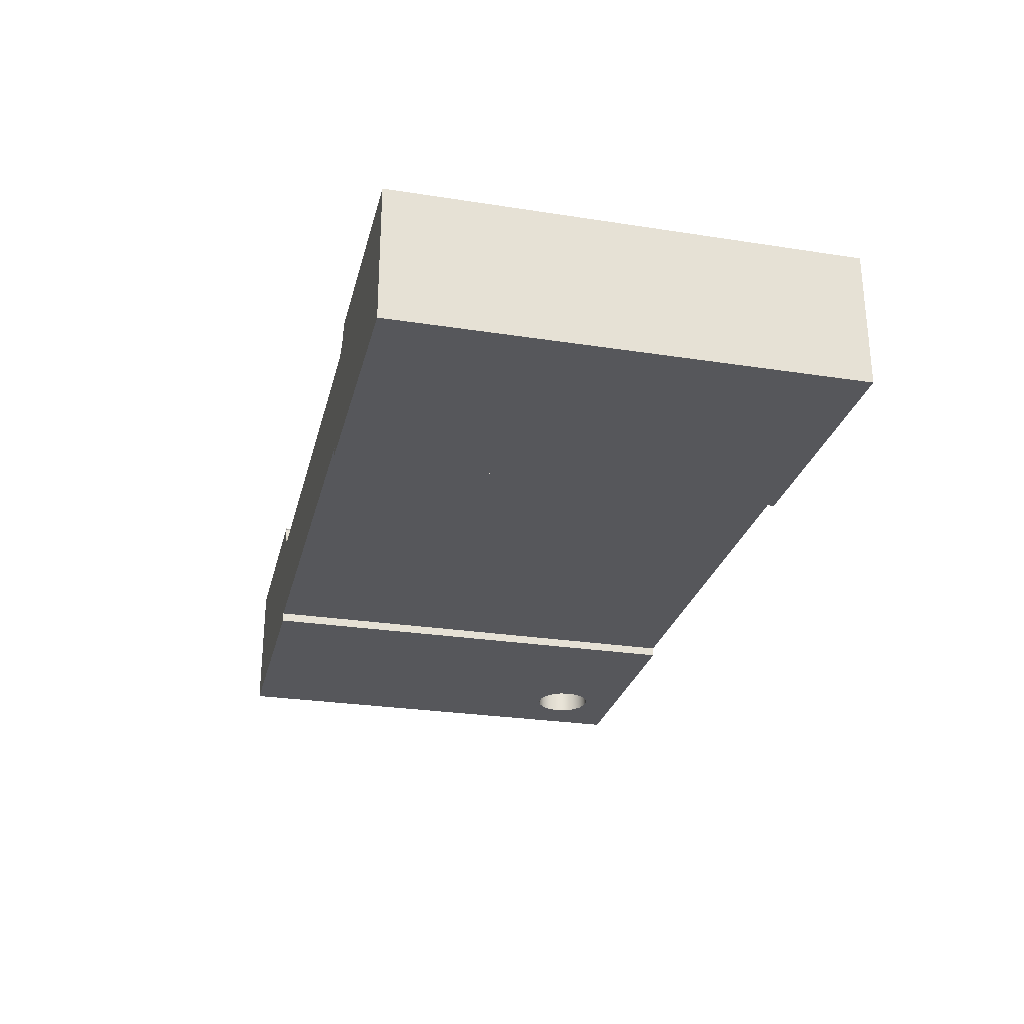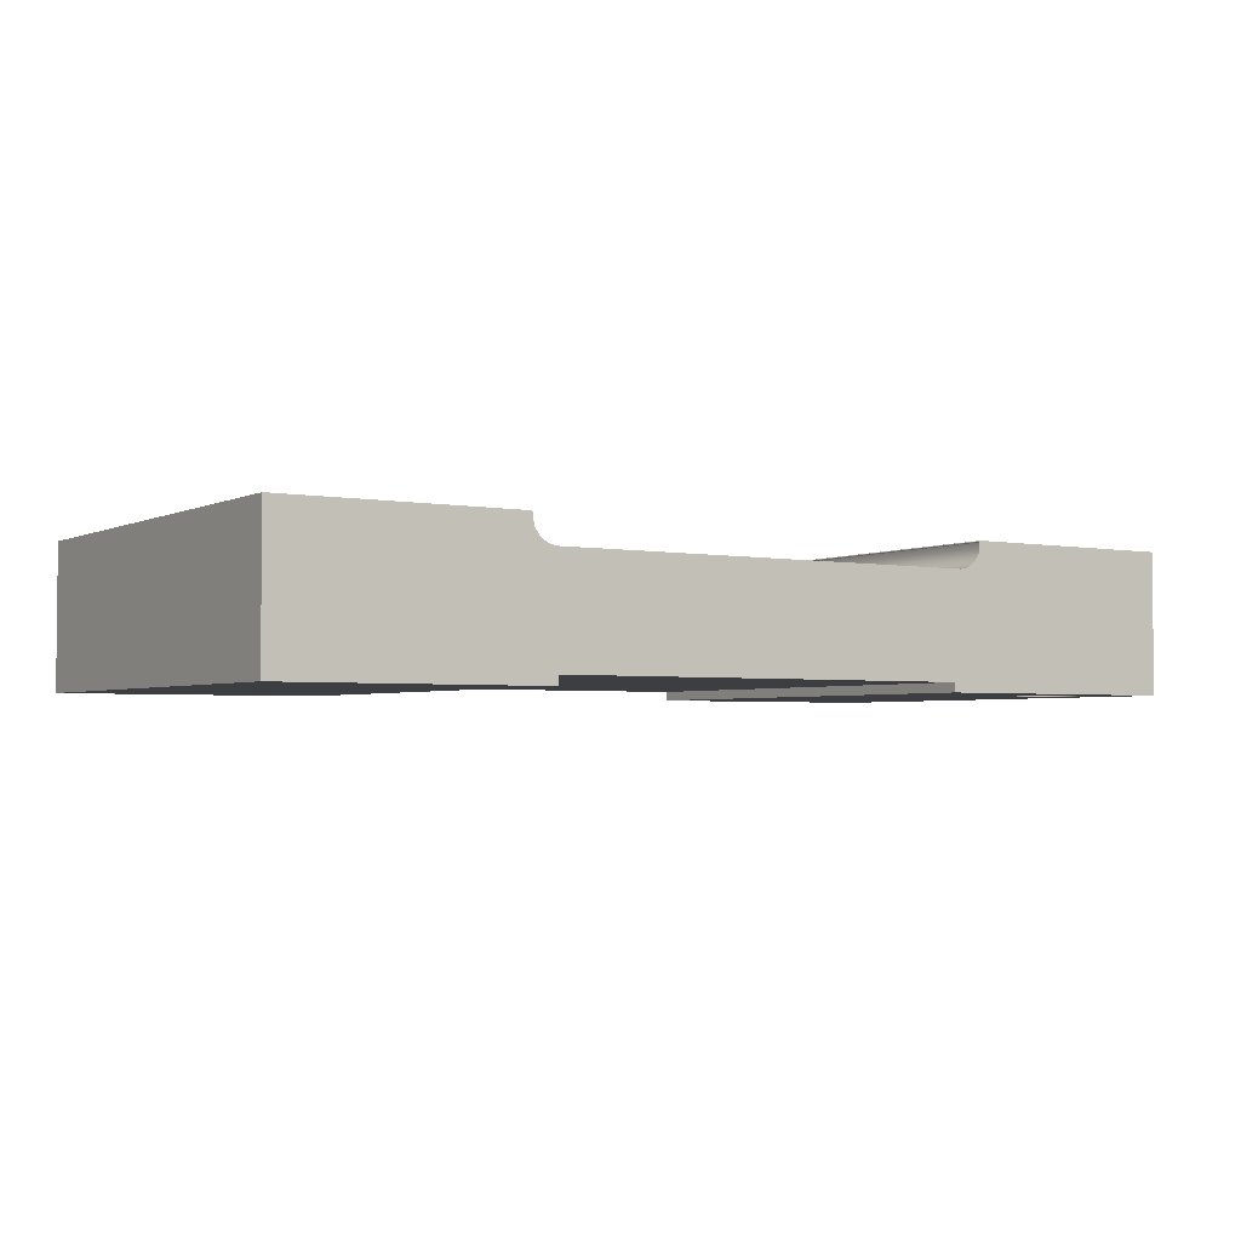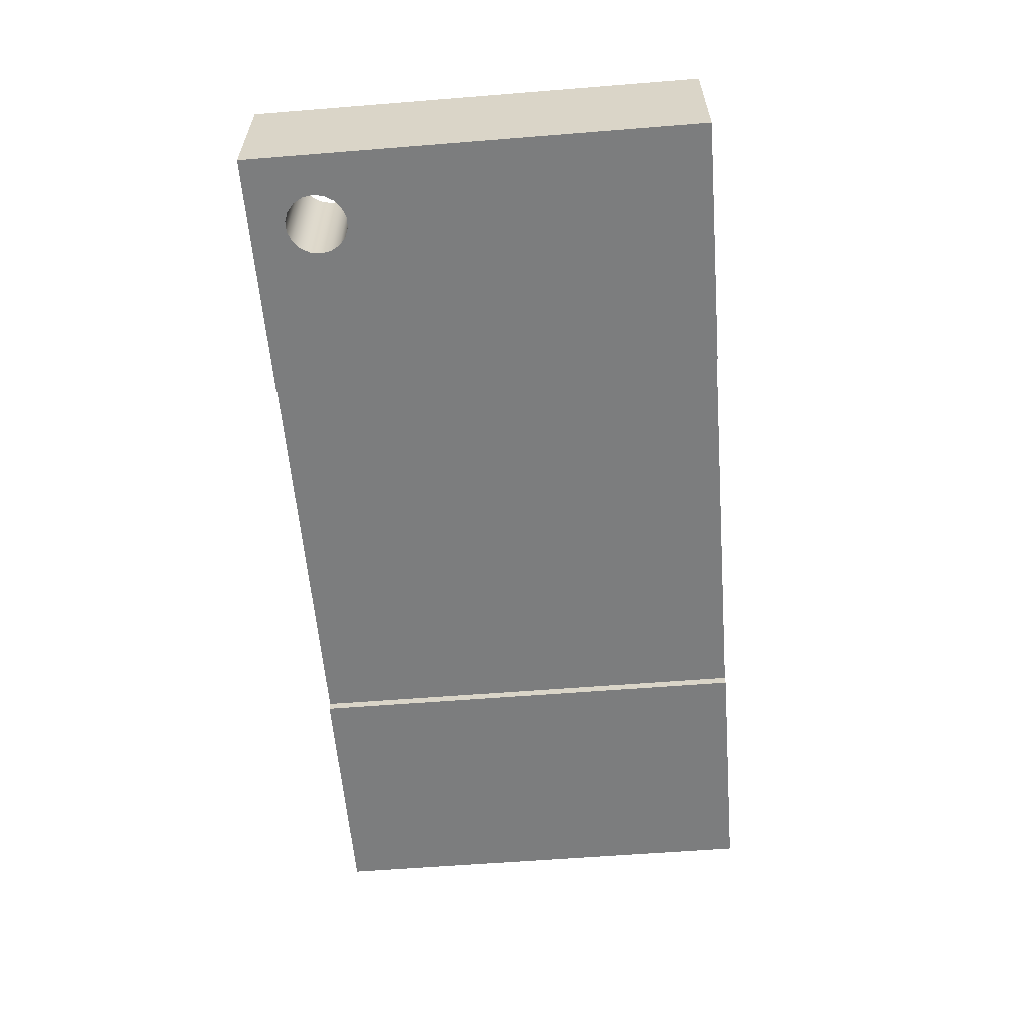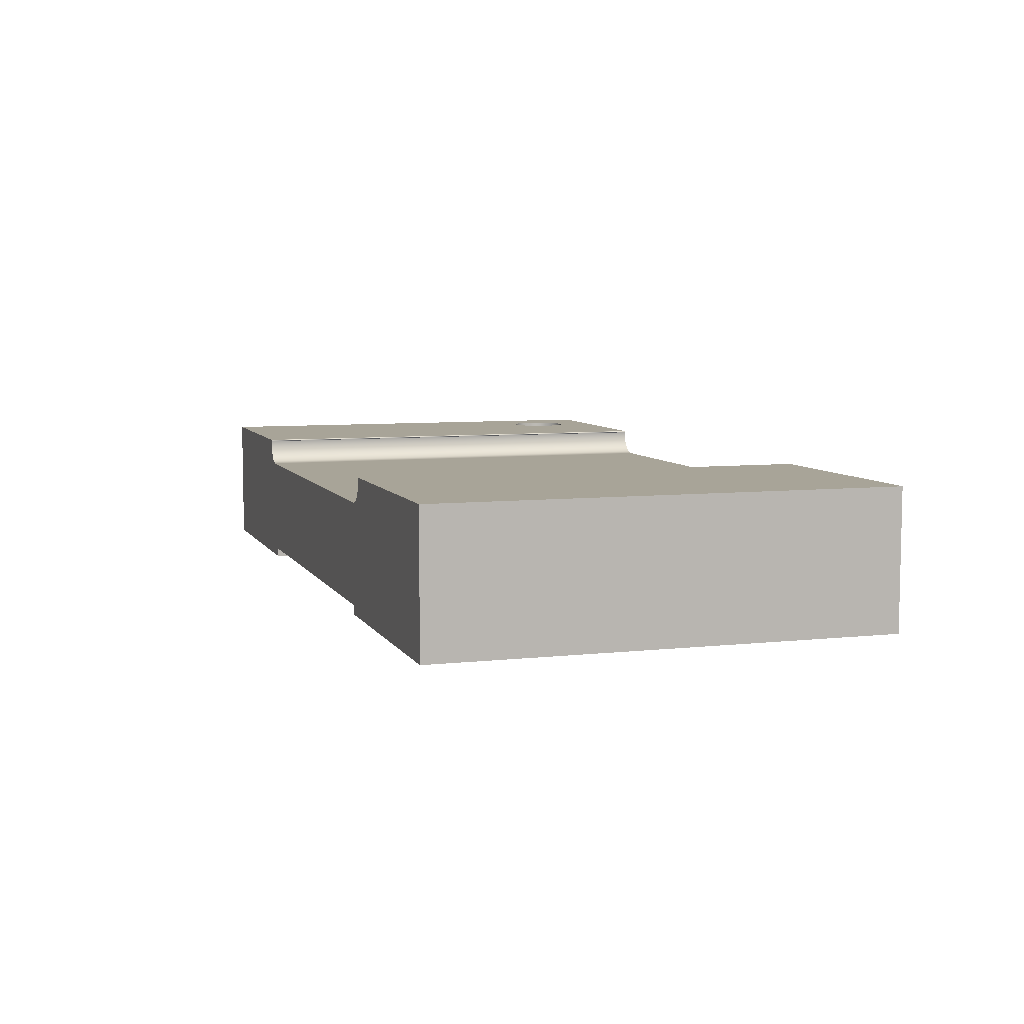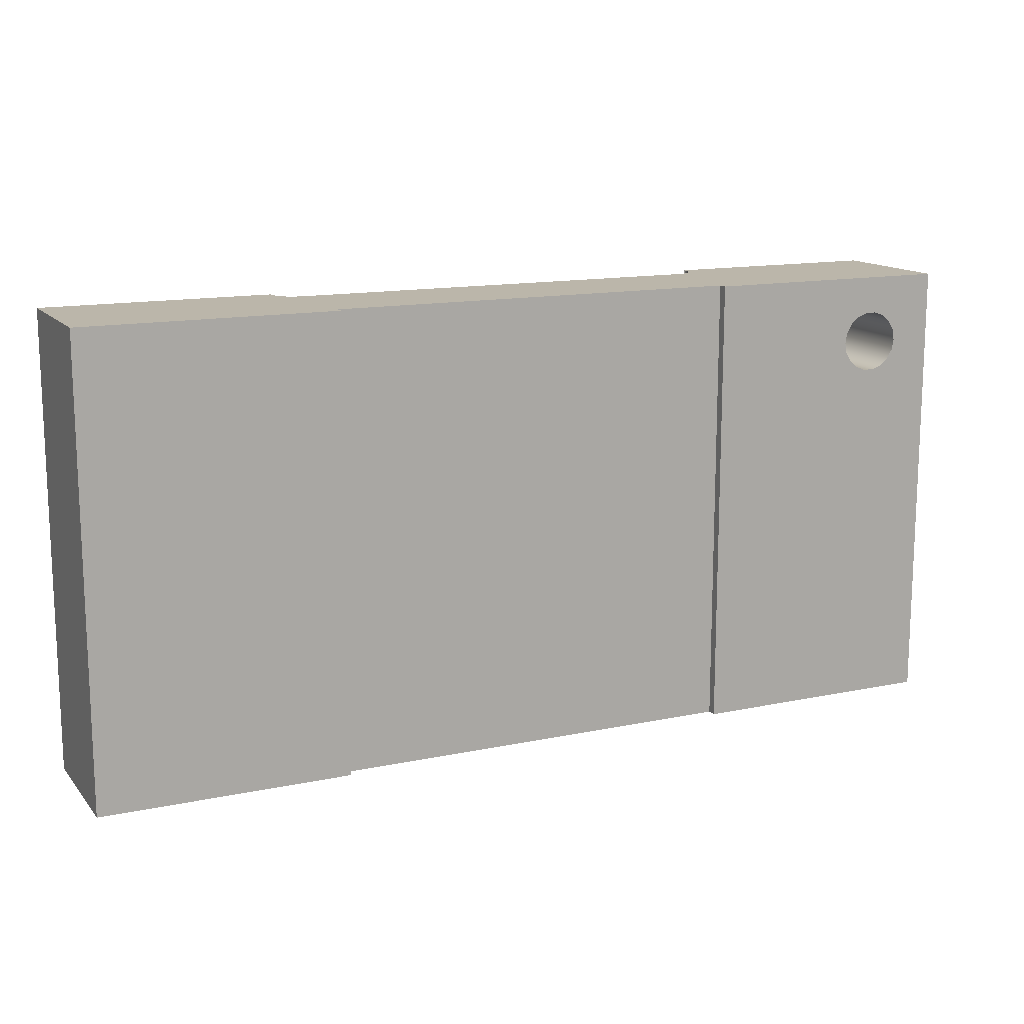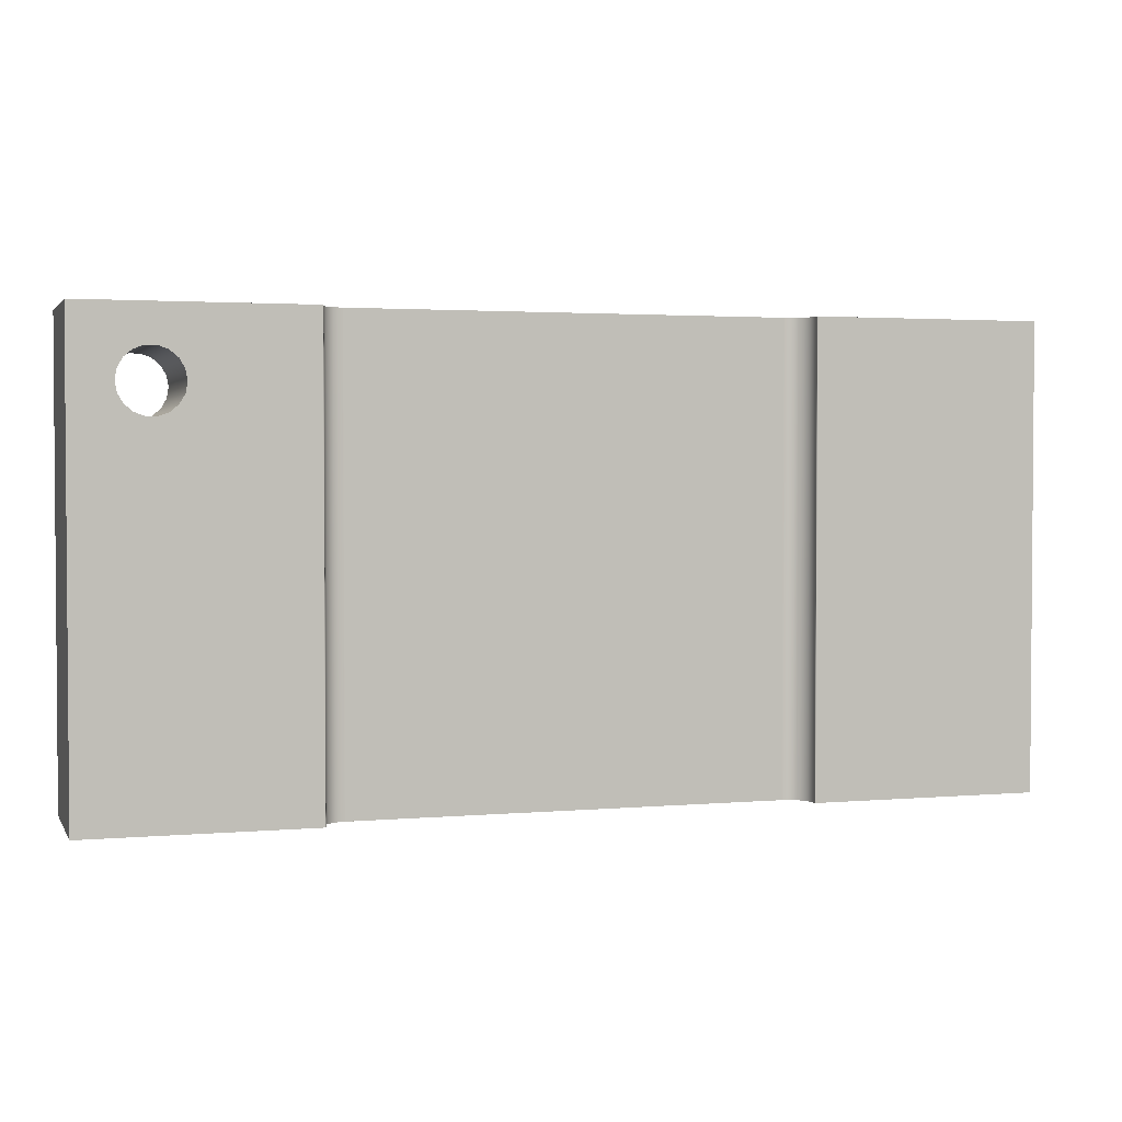
<metadata>
{"format":"obj","ext":"obj","renderer":"f3d","projection":"perspective","resolution":1024,"background":"white","views":[{"elev":-27.2,"azim":-103.5,"up":"+Y"},{"elev":-3.2,"azim":-32.9,"up":"+Y"},{"elev":-59.0,"azim":94.7,"up":"+Y"},{"elev":7.0,"azim":-107.8,"up":"+Y"},{"elev":13.9,"azim":-25.1,"up":"+Z"},{"elev":2.4,"azim":162.8,"up":"+Z"}]}
</metadata>
<code>
v 4.552 -0.5 1.761
v 4.532 -0.5 1.876
v 4.473 -0.5 1.977
v 4.384 -0.5 2.052
v 4.274 -0.5 2.092
v 4.158 -0.5 2.092
v 4.048 -0.5 2.052
v 3.959 -0.5 1.977
v 3.901 -0.5 1.876
v 3.88 -0.5 1.761
v 3.901 -0.5 1.646
v 3.959 -0.5 1.545
v 4.048 -0.5 1.47
v 4.158 -0.5 1.43
v 4.274 -0.5 1.43
v 4.384 -0.5 1.47
v 4.473 -0.5 1.545
v 4.532 -0.5 1.646
v 4.552 1 1.761
v 4.532 1 1.646
v 4.473 1 1.545
v 4.384 1 1.47
v 4.274 1 1.43
v 4.158 1 1.43
v 4.048 1 1.47
v 3.959 1 1.545
v 3.901 1 1.646
v 3.88 1 1.761
v 3.901 1 1.876
v 3.959 1 1.977
v 4.048 1 2.052
v 4.158 1 2.092
v 4.274 1 2.092
v 4.384 1 2.052
v 4.473 1 1.977
v 4.532 1 1.876
v 4.552 -0.5 1.761
v 4.552 1 1.761
v 4.552 1 1.761
v 4.532 1 1.876
v 4.473 1 1.977
v 4.384 1 2.052
v 4.274 1 2.092
v 4.158 1 2.092
v 4.048 1 2.052
v 3.959 1 1.977
v 3.901 1 1.876
v 3.88 1 1.761
v 3.901 1 1.646
v 3.959 1 1.545
v 4.048 1 1.47
v 4.158 1 1.43
v 4.274 1 1.43
v 4.384 1 1.47
v 4.473 1 1.545
v 4.532 1 1.646
v 2.601 1 -2.5
v 2.601 1 2.5
v 5 1 2.5
v 5 1 -2.5
v 5 1 -2.5
v 5 1 2.5
v 5 -0.5 2.5
v 5 -0.5 -2.5
v -2.255 -0.4 2.5
v 2.25 -0.4 2.5
v 2.25 -0.5 2.5
v 5 -0.5 2.5
v 5 1 2.5
v 2.601 1 2.5
v 2.593 0.9965 2.5
v 2.591 0.9884 2.5
v 2.595 0.9815 2.5
v 2.584 0.8788 2.5
v 2.532 0.7896 2.5
v 2.448 0.7292 2.5
v 2.347 0.7078 2.5
v -2.26 0.7078 2.5
v -2.354 0.7264 2.5
v -2.434 0.7792 2.5
v -2.489 0.8585 2.5
v -2.509 0.9526 2.5
v -2.51 0.9902 2.5
v -2.512 0.9951 2.5
v -2.515 0.9987 2.5
v -2.52 1 2.5
v -5 1 2.5
v -5 -0.5 2.5
v -2.255 -0.5 2.5
v -5 1 -2.5
v -5 1 2.5
v -2.52 1 2.5
v -2.52 1 -2.5
v -2.255 -0.5 -2.5
v -2.255 -0.5 2.5
v -5 -0.5 2.5
v -5 -0.5 -2.5
v 2.25 -0.4 -2.5
v -2.255 -0.4 -2.5
v -2.255 -0.5 -2.5
v -5 -0.5 -2.5
v -5 1 -2.5
v -2.52 1 -2.5
v -2.515 0.9987 -2.5
v -2.512 0.9951 -2.5
v -2.51 0.9902 -2.5
v -2.509 0.9526 -2.5
v -2.489 0.8585 -2.5
v -2.434 0.7792 -2.5
v -2.354 0.7264 -2.5
v -2.26 0.7078 -2.5
v 2.347 0.7078 -2.5
v 2.448 0.7292 -2.5
v 2.532 0.7896 -2.5
v 2.584 0.8788 -2.5
v 2.595 0.9815 -2.5
v 2.591 0.9884 -2.5
v 2.593 0.9965 -2.5
v 2.601 1 -2.5
v 5 1 -2.5
v 5 -0.5 -2.5
v 2.25 -0.5 -2.5
v 2.595 0.9815 -2.5
v 2.595 0.9815 2.5
v 2.591 0.9884 2.5
v 2.593 0.9965 2.5
v 2.601 1 2.5
v 2.601 1 -2.5
v 2.593 0.9965 -2.5
v 2.591 0.9884 -2.5
v 2.347 0.7078 -2.5
v 2.347 0.7078 2.5
v 2.448 0.7292 2.5
v 2.532 0.7896 2.5
v 2.584 0.8788 2.5
v 2.595 0.9815 2.5
v 2.595 0.9815 -2.5
v 2.584 0.8788 -2.5
v 2.532 0.7896 -2.5
v 2.448 0.7292 -2.5
v -2.26 0.7078 -2.5
v -2.26 0.7078 2.5
v 2.347 0.7078 2.5
v 2.347 0.7078 -2.5
v -2.509 0.9526 -2.5
v -2.509 0.9526 2.5
v -2.489 0.8585 2.5
v -2.434 0.7792 2.5
v -2.354 0.7264 2.5
v -2.26 0.7078 2.5
v -2.26 0.7078 -2.5
v -2.354 0.7264 -2.5
v -2.434 0.7792 -2.5
v -2.489 0.8585 -2.5
v -2.51 0.9902 -2.5
v -2.51 0.9902 2.5
v -2.509 0.9526 2.5
v -2.509 0.9526 -2.5
v -2.255 -0.4 -2.5
v -2.255 -0.4 2.5
v -2.255 -0.5 2.5
v -2.255 -0.5 -2.5
v 2.25 -0.4 -2.5
v 2.25 -0.4 2.5
v -2.255 -0.4 2.5
v -2.255 -0.4 -2.5
v -2.52 1 -2.5
v -2.52 1 2.5
v -2.515 0.9987 2.5
v -2.512 0.9951 2.5
v -2.51 0.9902 2.5
v -2.51 0.9902 -2.5
v -2.512 0.9951 -2.5
v -2.515 0.9987 -2.5
v 2.25 -0.5 -2.5
v 2.25 -0.5 2.5
v 2.25 -0.4 2.5
v 2.25 -0.4 -2.5
v -5 -0.5 -2.5
v -5 -0.5 2.5
v -5 1 2.5
v -5 1 -2.5
v 4.552 -0.5 1.761
v 4.532 -0.5 1.646
v 4.473 -0.5 1.545
v 4.384 -0.5 1.47
v 4.274 -0.5 1.43
v 4.158 -0.5 1.43
v 4.048 -0.5 1.47
v 3.959 -0.5 1.545
v 3.901 -0.5 1.646
v 3.88 -0.5 1.761
v 3.901 -0.5 1.876
v 3.959 -0.5 1.977
v 4.048 -0.5 2.052
v 4.158 -0.5 2.092
v 4.274 -0.5 2.092
v 4.384 -0.5 2.052
v 4.473 -0.5 1.977
v 4.532 -0.5 1.876
v 5 -0.5 -2.5
v 5 -0.5 2.5
v 2.25 -0.5 2.5
v 2.25 -0.5 -2.5
f 2 36 1
f 1 36 38
f 37 19 18
f 18 19 20
f 18 20 17
f 17 20 21
f 17 21 16
f 16 21 22
f 16 22 15
f 15 22 23
f 15 23 14
f 14 23 24
f 14 24 13
f 13 24 25
f 13 25 12
f 12 25 26
f 12 26 11
f 11 26 27
f 11 27 10
f 10 27 28
f 10 28 9
f 9 28 29
f 9 29 8
f 8 29 30
f 8 30 7
f 7 30 31
f 7 31 6
f 6 31 32
f 6 32 5
f 5 32 33
f 5 33 4
f 4 33 34
f 4 34 3
f 3 34 35
f 3 35 2
f 2 35 36
f 56 39 59
f 59 39 40
f 59 40 41
f 41 42 59
f 59 42 43
f 59 43 44
f 59 44 58
f 58 44 45
f 58 45 46
f 46 47 58
f 58 47 48
f 58 48 49
f 58 49 57
f 57 49 50
f 57 50 51
f 57 51 60
f 60 51 52
f 60 52 53
f 53 54 60
f 60 54 55
f 60 55 56
f 60 56 59
f 62 63 61
f 61 63 64
f 66 78 65
f 65 78 88
f 65 88 89
f 67 68 66
f 66 68 77
f 66 77 78
f 77 68 76
f 76 68 69
f 76 69 75
f 75 69 74
f 74 69 73
f 73 69 70
f 73 70 72
f 72 70 71
f 78 79 88
f 88 79 87
f 87 79 80
f 87 80 81
f 81 82 87
f 87 82 86
f 86 82 83
f 86 83 84
f 84 85 86
f 91 92 90
f 90 92 93
f 95 96 94
f 94 96 97
f 99 111 98
f 98 111 112
f 98 112 121
f 121 112 113
f 121 113 120
f 120 113 114
f 120 114 115
f 100 101 99
f 99 101 111
f 111 101 110
f 110 101 102
f 110 102 109
f 109 102 108
f 108 102 107
f 107 102 103
f 107 103 106
f 106 103 105
f 105 103 104
f 115 116 120
f 120 116 119
f 119 116 117
f 119 117 118
f 121 122 98
f 123 124 130
f 130 124 125
f 130 125 126
f 127 128 126
f 126 128 129
f 126 129 130
f 131 132 140
f 140 132 133
f 140 133 139
f 139 133 134
f 139 134 138
f 138 134 135
f 138 135 137
f 137 135 136
f 142 143 141
f 141 143 144
f 145 146 154
f 154 146 147
f 154 147 153
f 153 147 148
f 153 148 152
f 152 148 149
f 152 149 151
f 151 149 150
f 156 157 155
f 155 157 158
f 160 161 159
f 159 161 162
f 164 165 163
f 163 165 166
f 167 168 174
f 174 168 169
f 174 169 173
f 173 169 170
f 173 170 172
f 172 170 171
f 176 177 175
f 175 177 178
f 180 181 179
f 179 181 182
f 200 183 202
f 202 183 184
f 202 184 201
f 201 184 185
f 201 185 186
f 186 187 201
f 201 187 188
f 201 188 189
f 201 189 204
f 204 189 190
f 204 190 191
f 204 191 203
f 203 191 192
f 203 192 193
f 193 194 203
f 203 194 195
f 203 195 196
f 203 196 202
f 202 196 197
f 202 197 198
f 198 199 202
f 202 199 200

</code>
